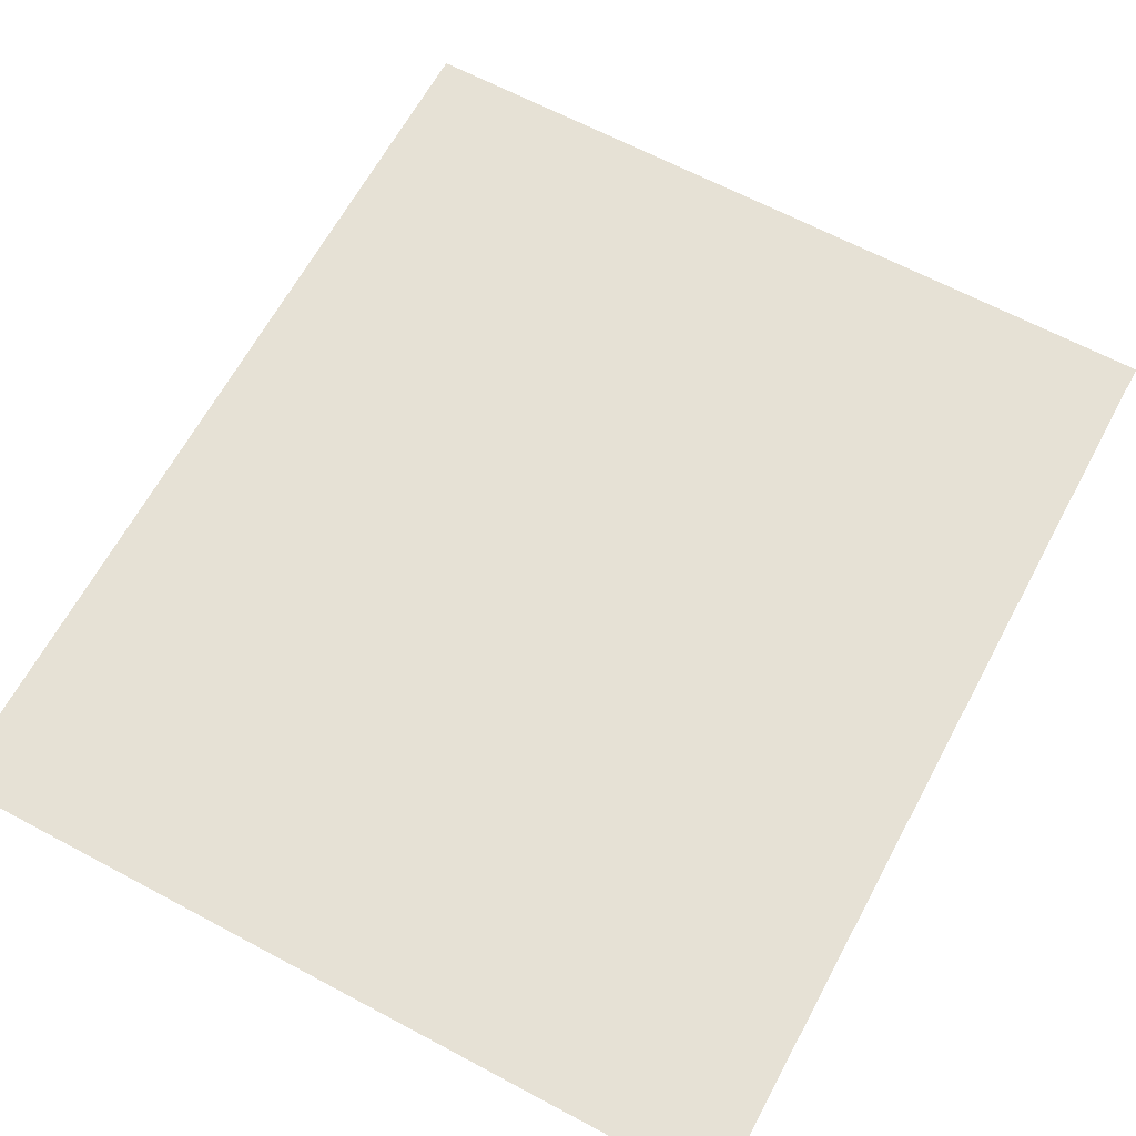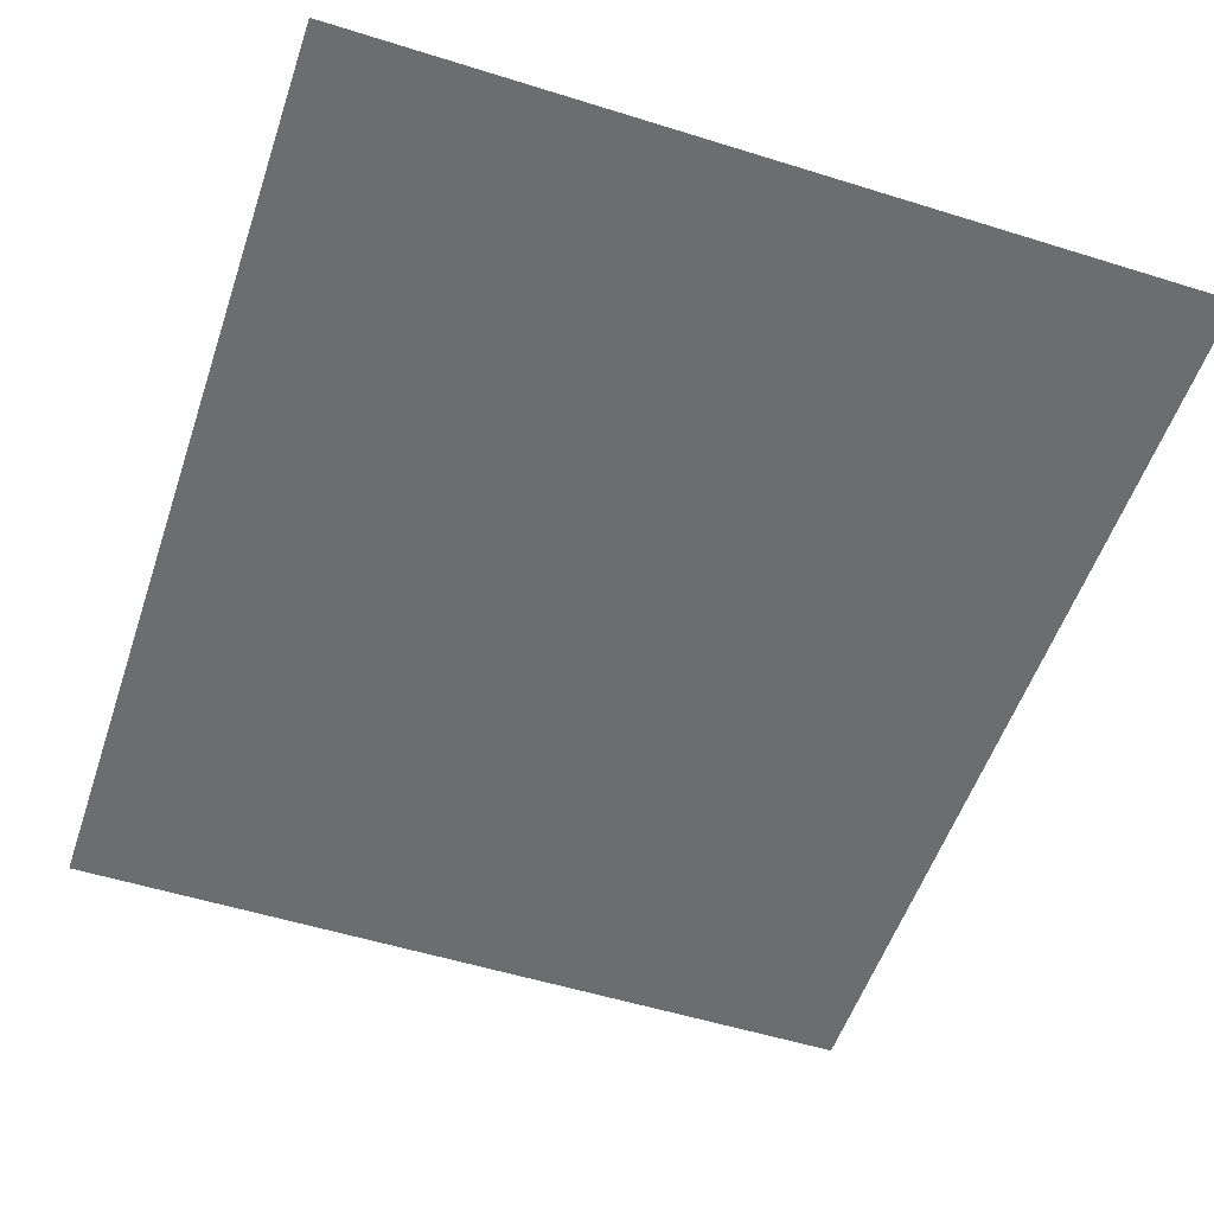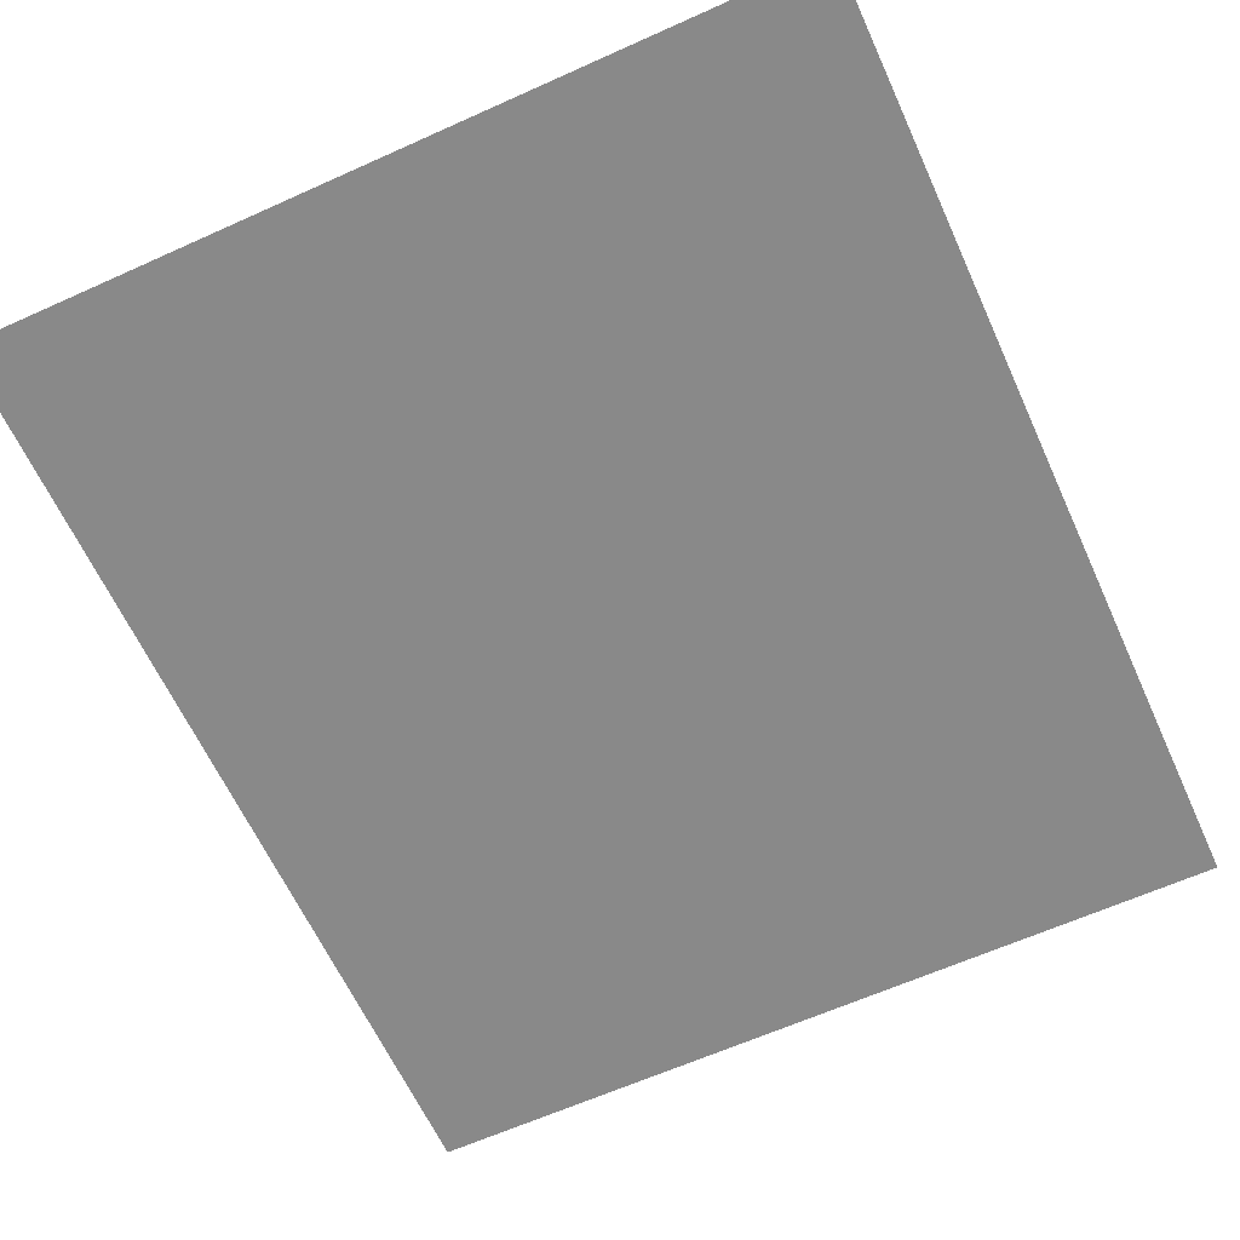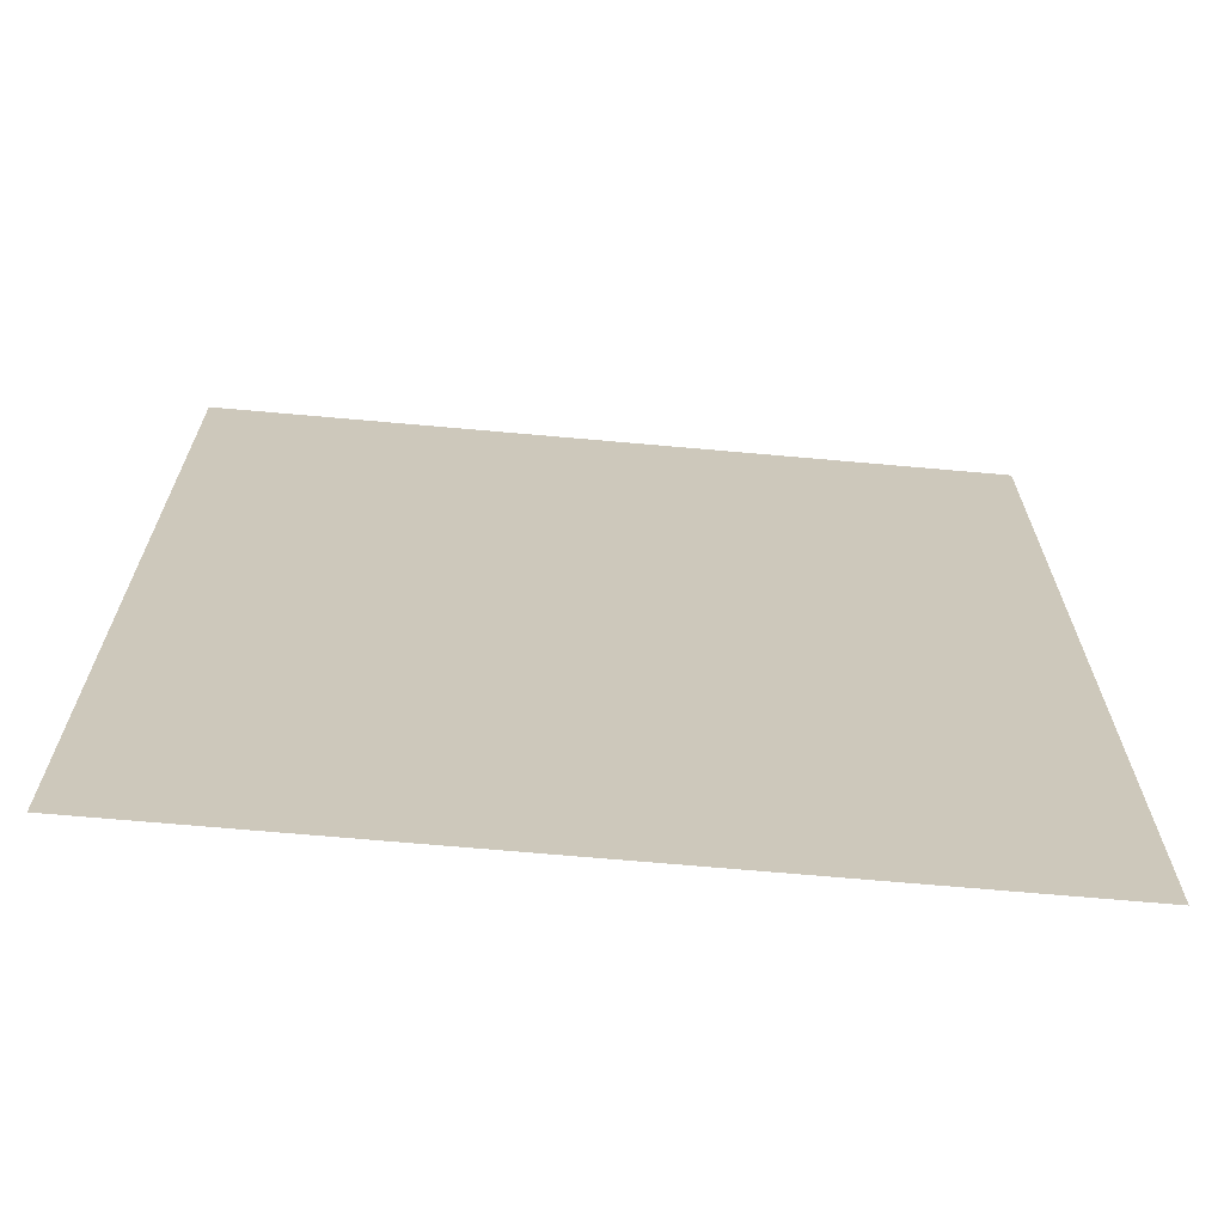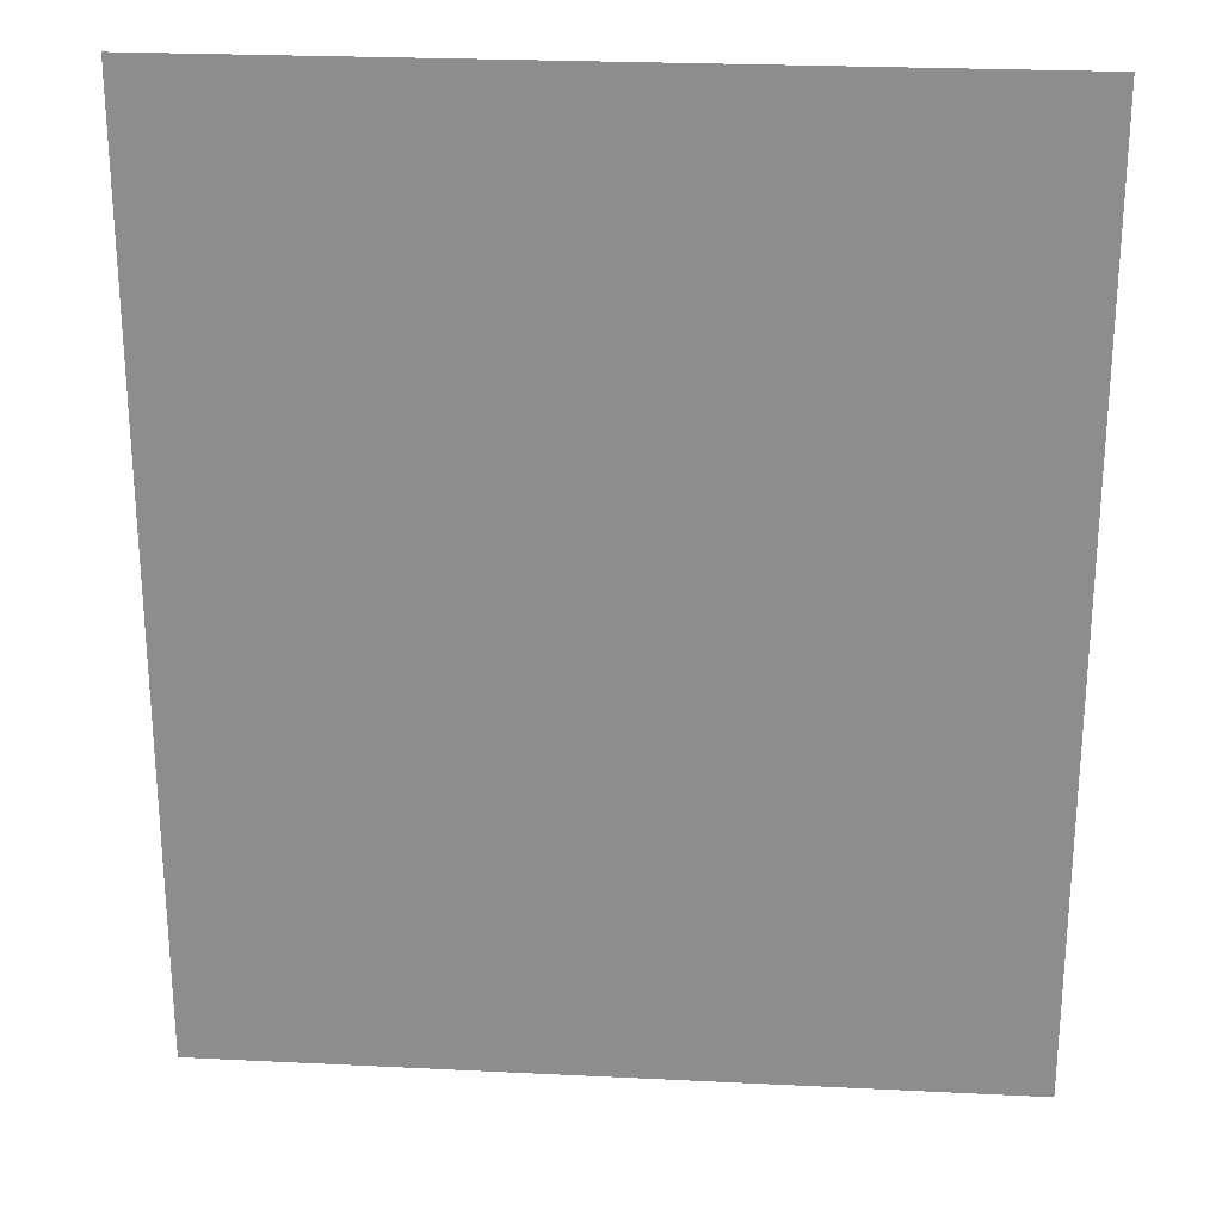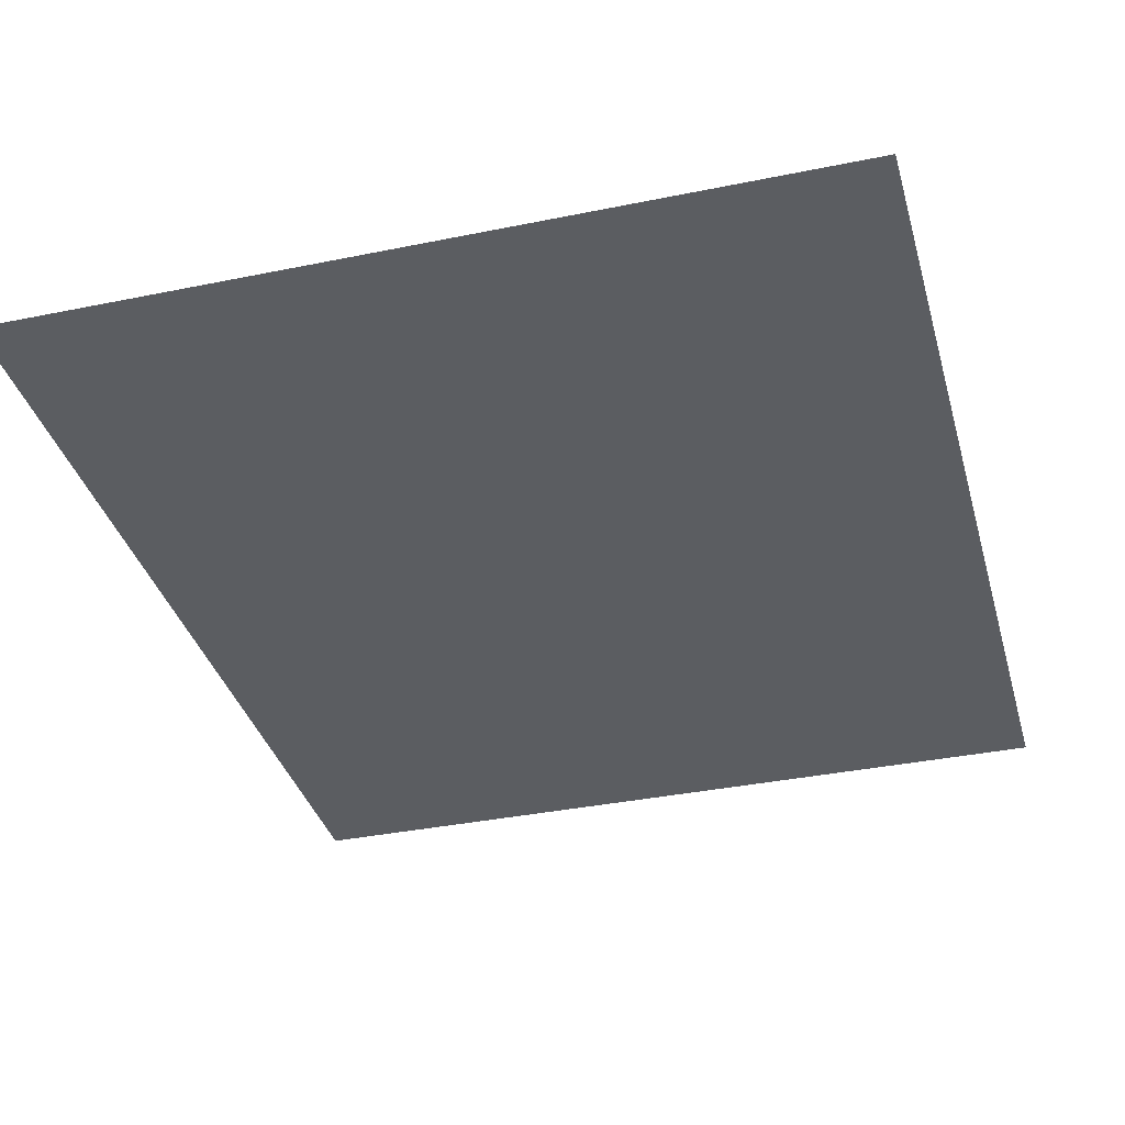
<metadata>
{"format":"obj","ext":"obj","renderer":"f3d","projection":"perspective","resolution":1024,"background":"white","views":[{"elev":64.7,"azim":-151.7,"up":"+Z"},{"elev":-53.9,"azim":-18.4,"up":"+Z"},{"elev":-63.1,"azim":24.5,"up":"+Z"},{"elev":-68.7,"azim":-5.1,"up":"+Y"},{"elev":24.7,"azim":-175.4,"up":"+Y"},{"elev":-35.8,"azim":-164.9,"up":"+Z"}]}
</metadata>
<code>
v 8.571 3 0
v 8.571 0.5 0
v 10.71 3 0
v 10.71 0.5 0
f 2 4 3 1

</code>
